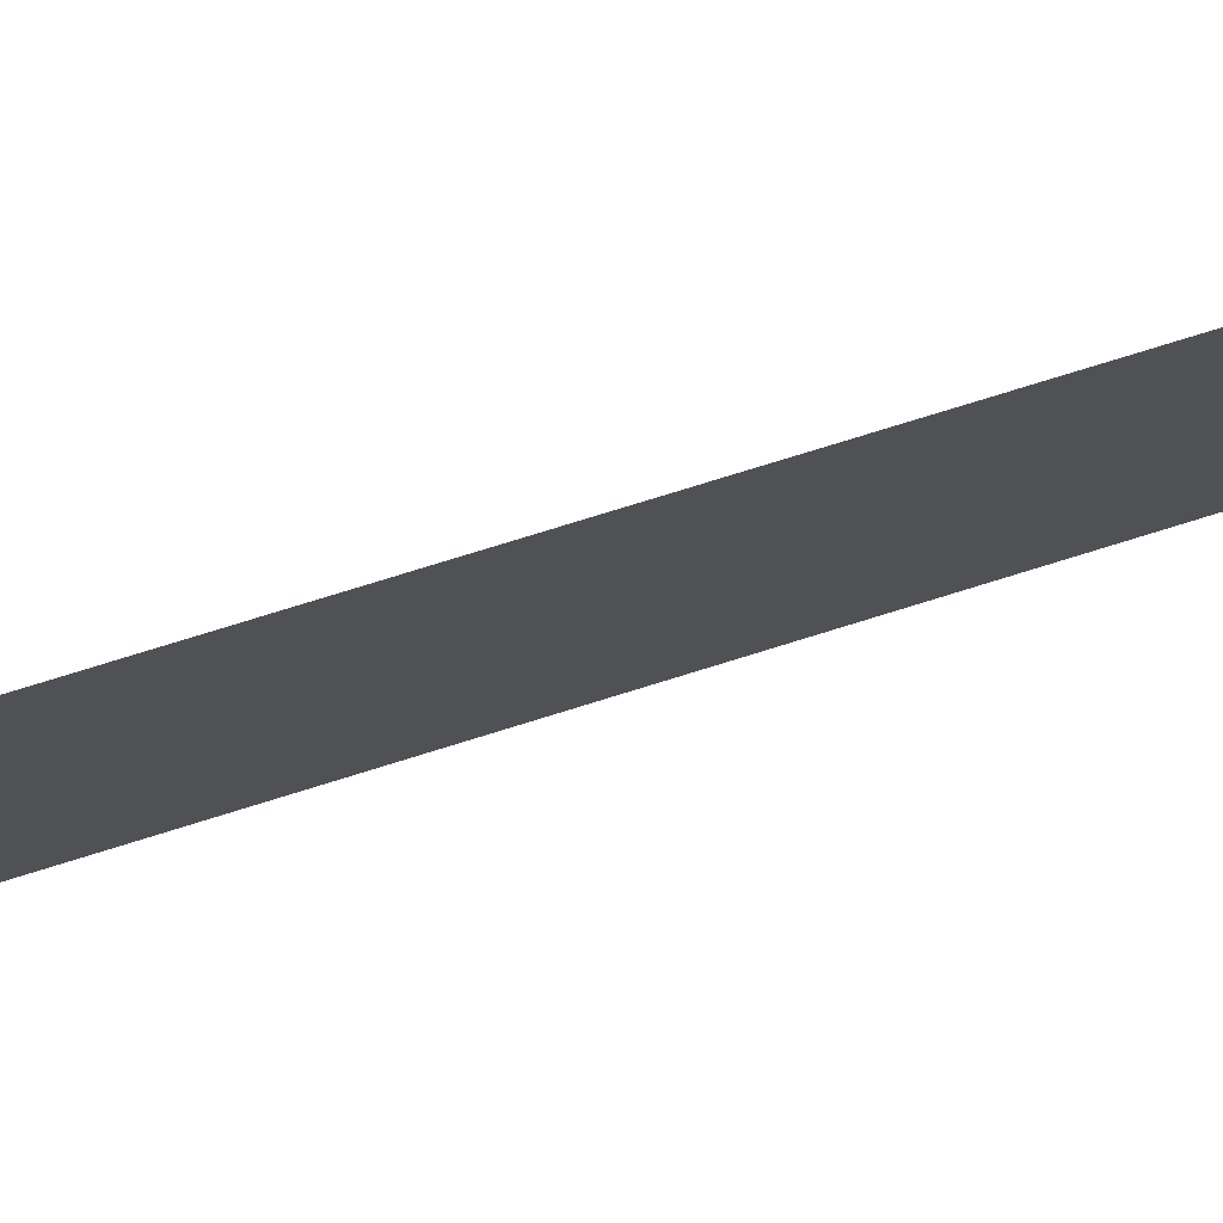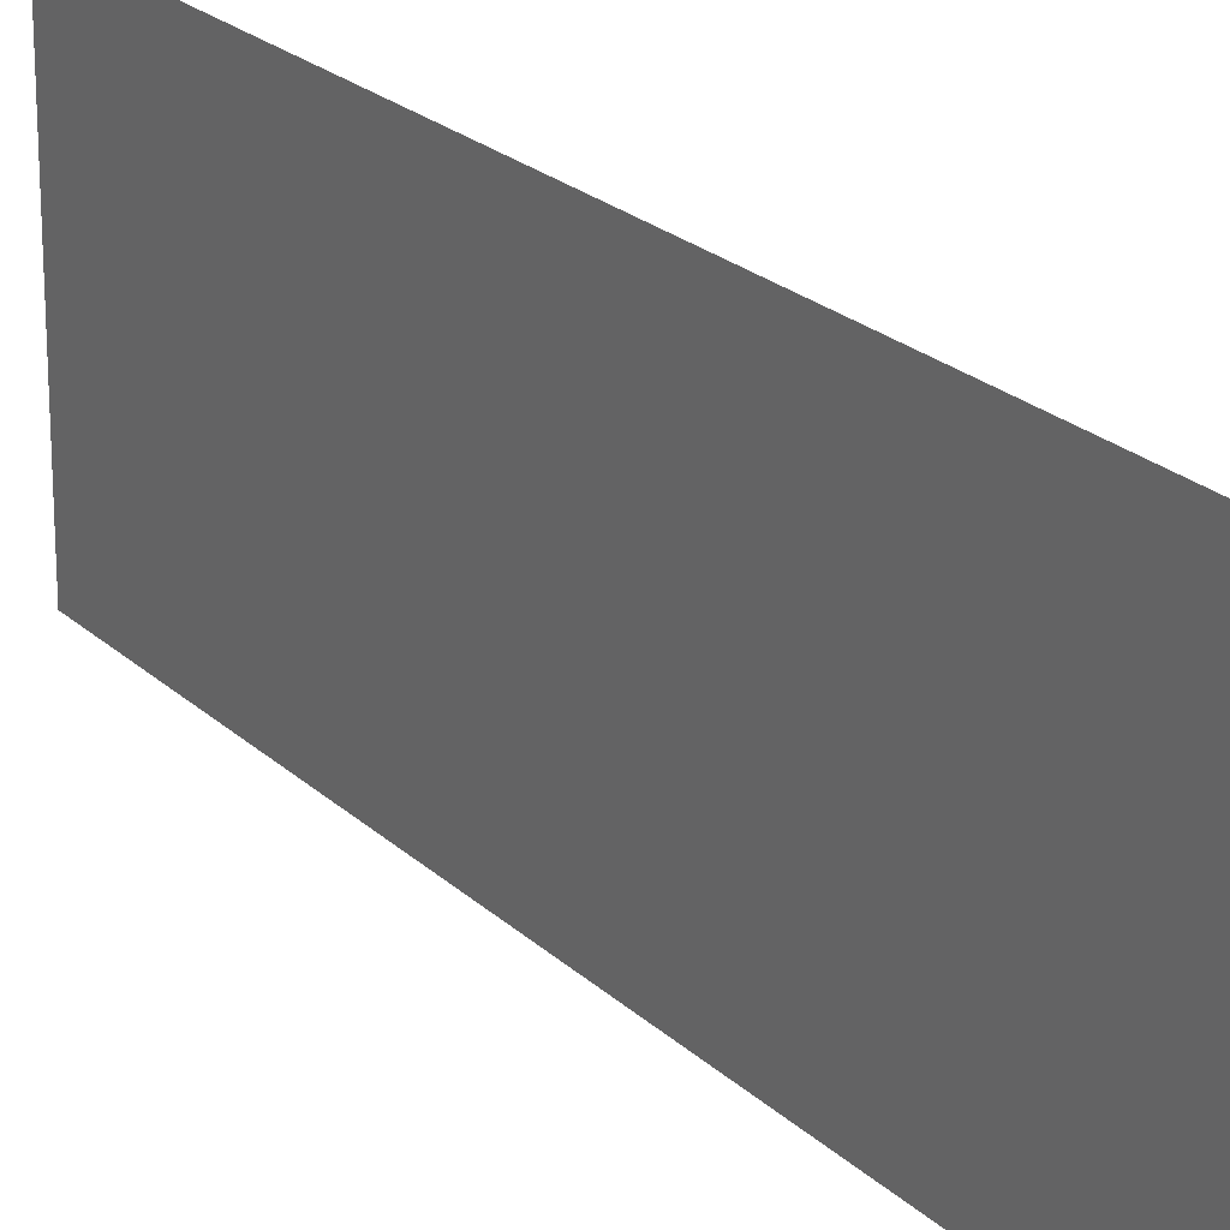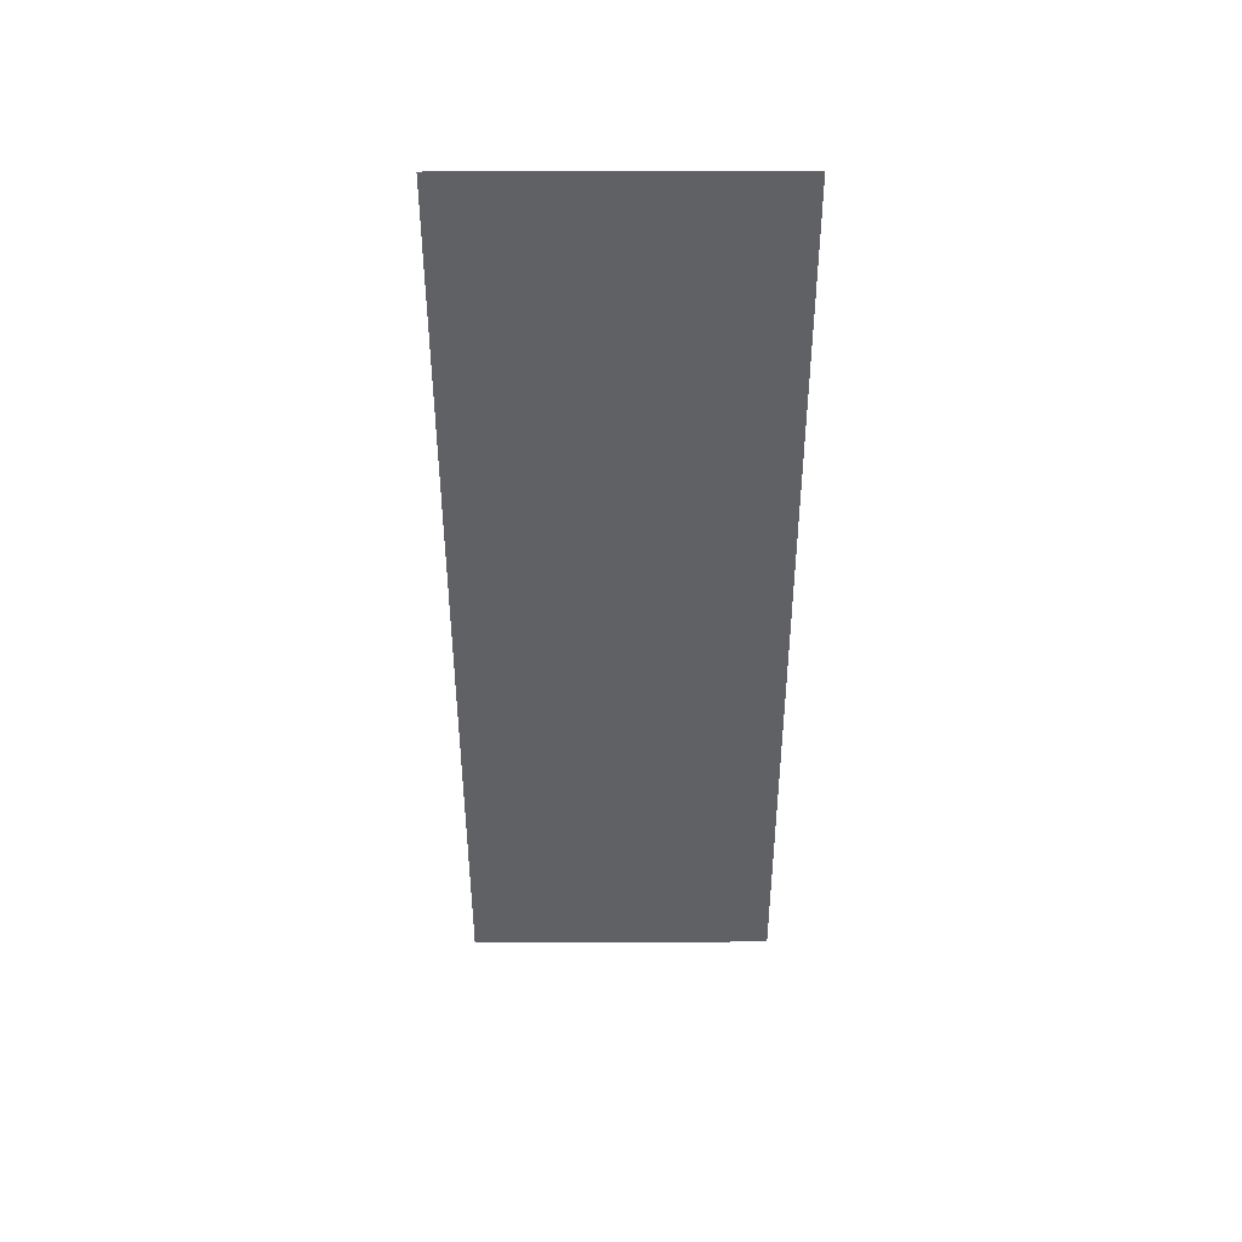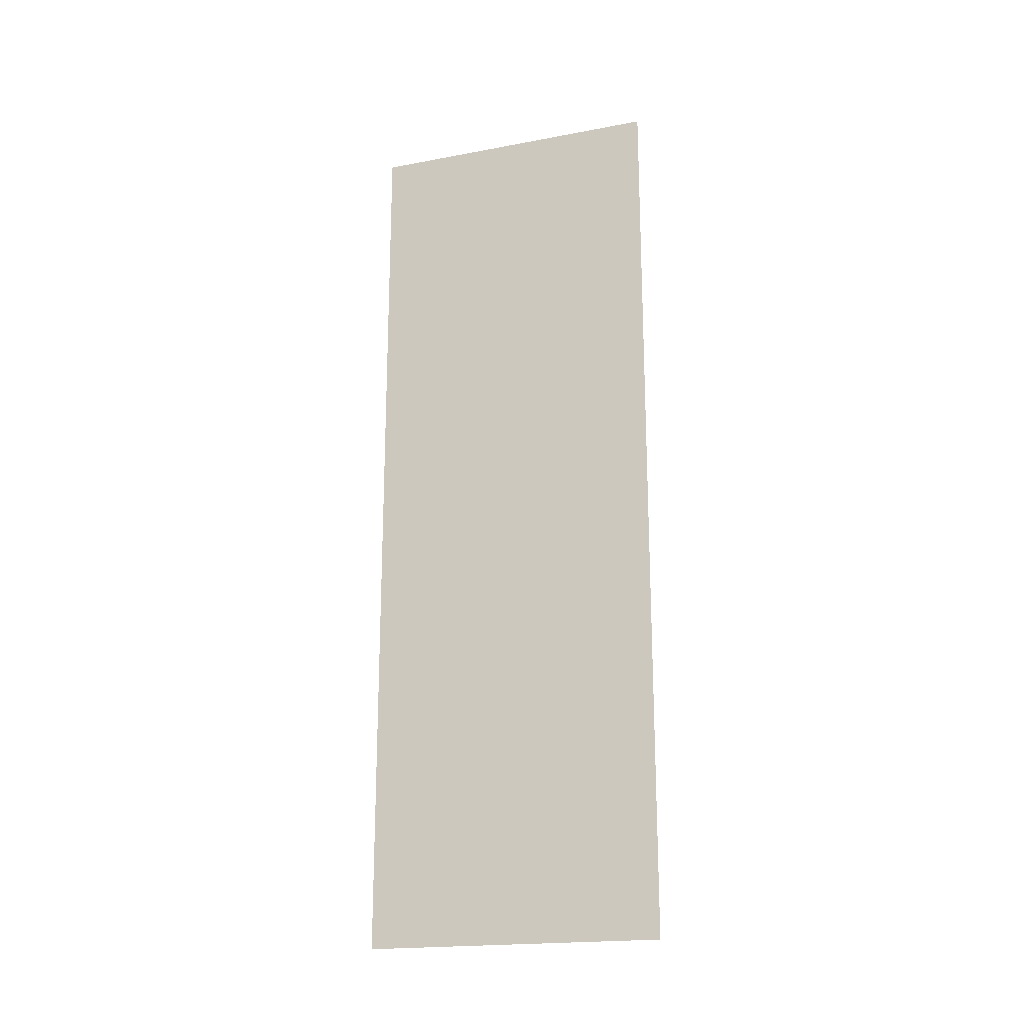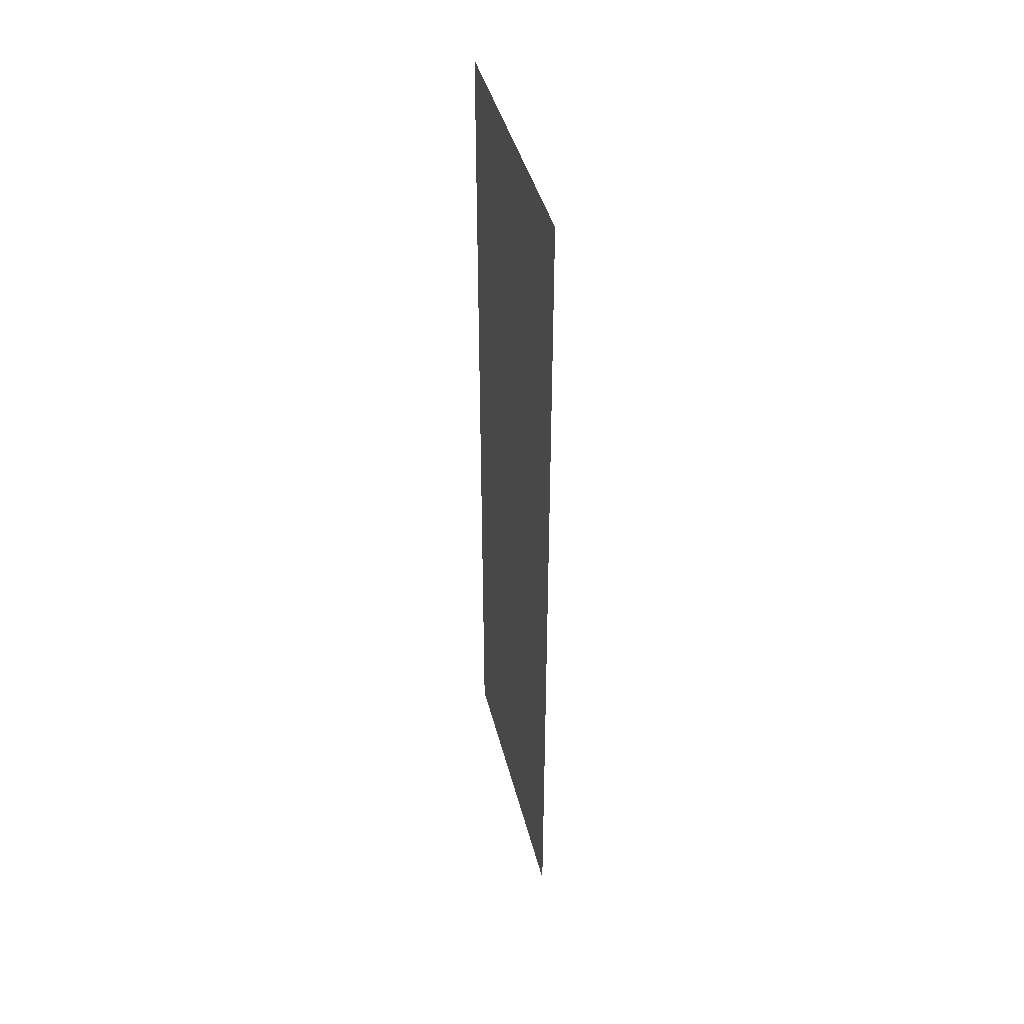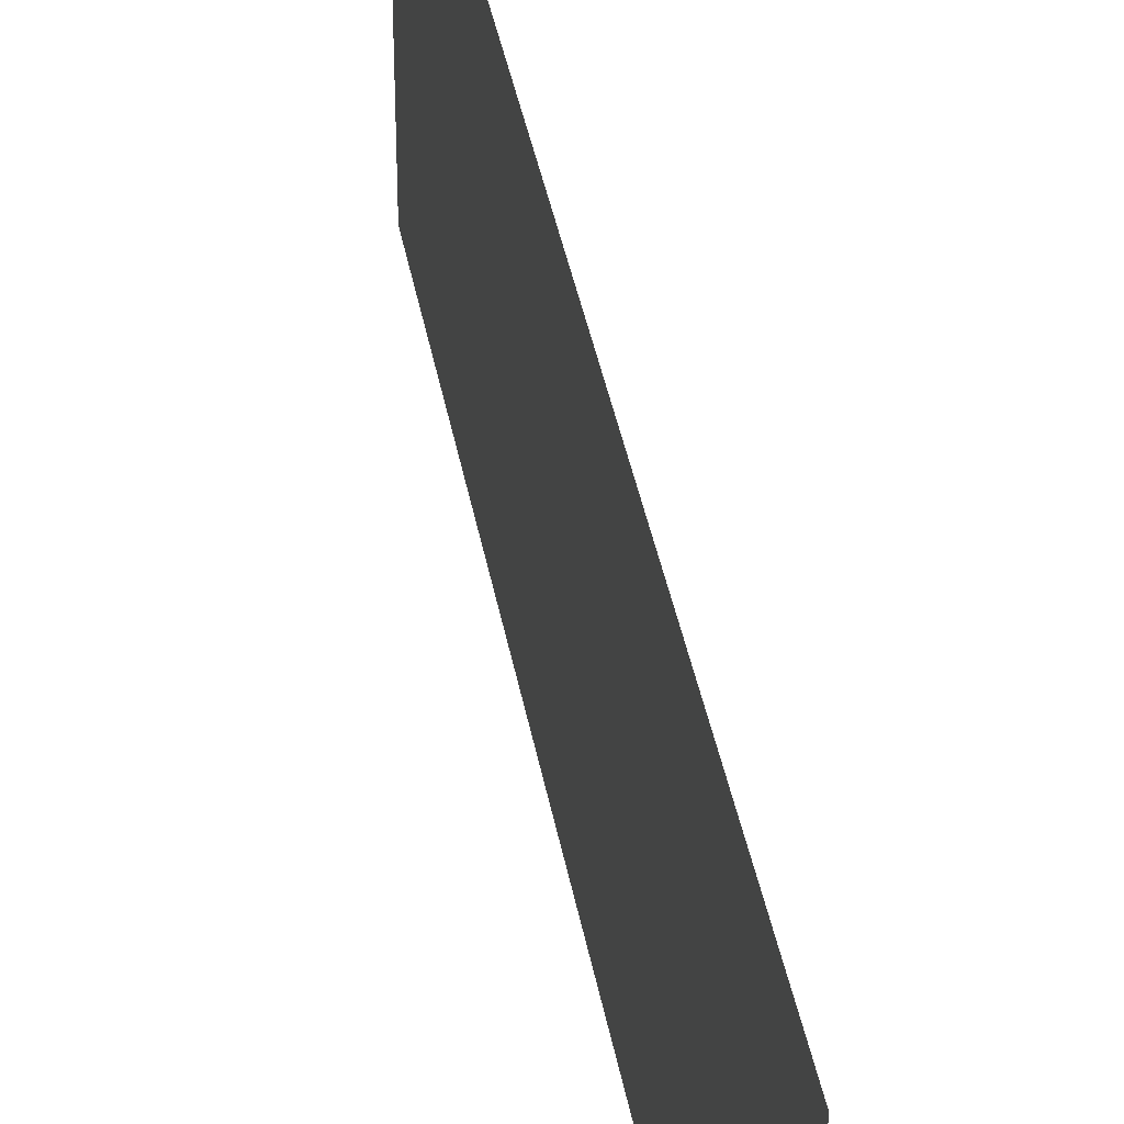
<metadata>
{"format":"obj","ext":"obj","renderer":"f3d","projection":"perspective","resolution":1024,"background":"white","views":[{"elev":77.4,"azim":-107.2,"up":"+Z"},{"elev":21.8,"azim":147.8,"up":"+Z"},{"elev":42.8,"azim":-90.3,"up":"+Y"},{"elev":-19.5,"azim":109.4,"up":"+Y"},{"elev":42.1,"azim":-13.8,"up":"+Y"},{"elev":38.8,"azim":170.0,"up":"+Z"}]}
</metadata>
<code>
g pb_Mesh-164782
v 0 0 0
v 0 0 6
v 0 18 0
v 0 18 6
g pb_Mesh-164782_0
f 3 2 1
f 3 4 2

</code>
